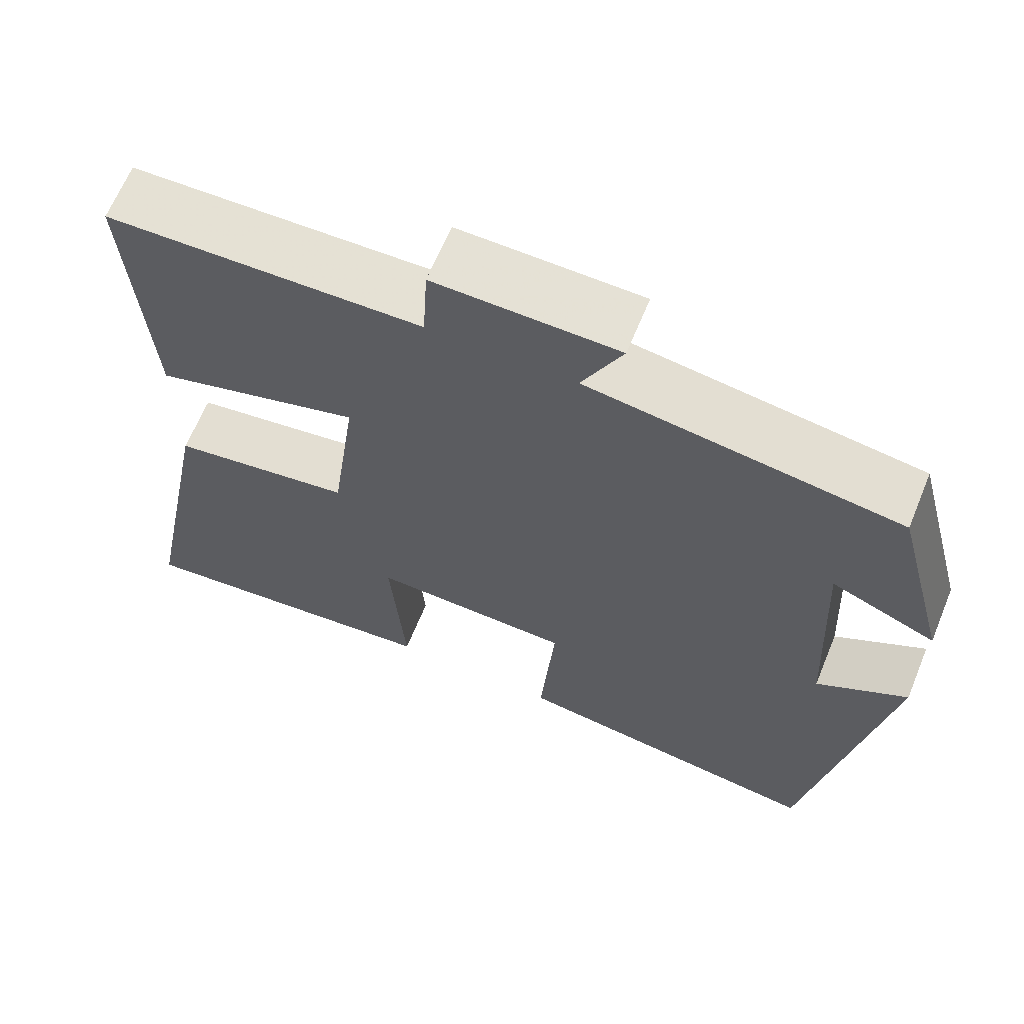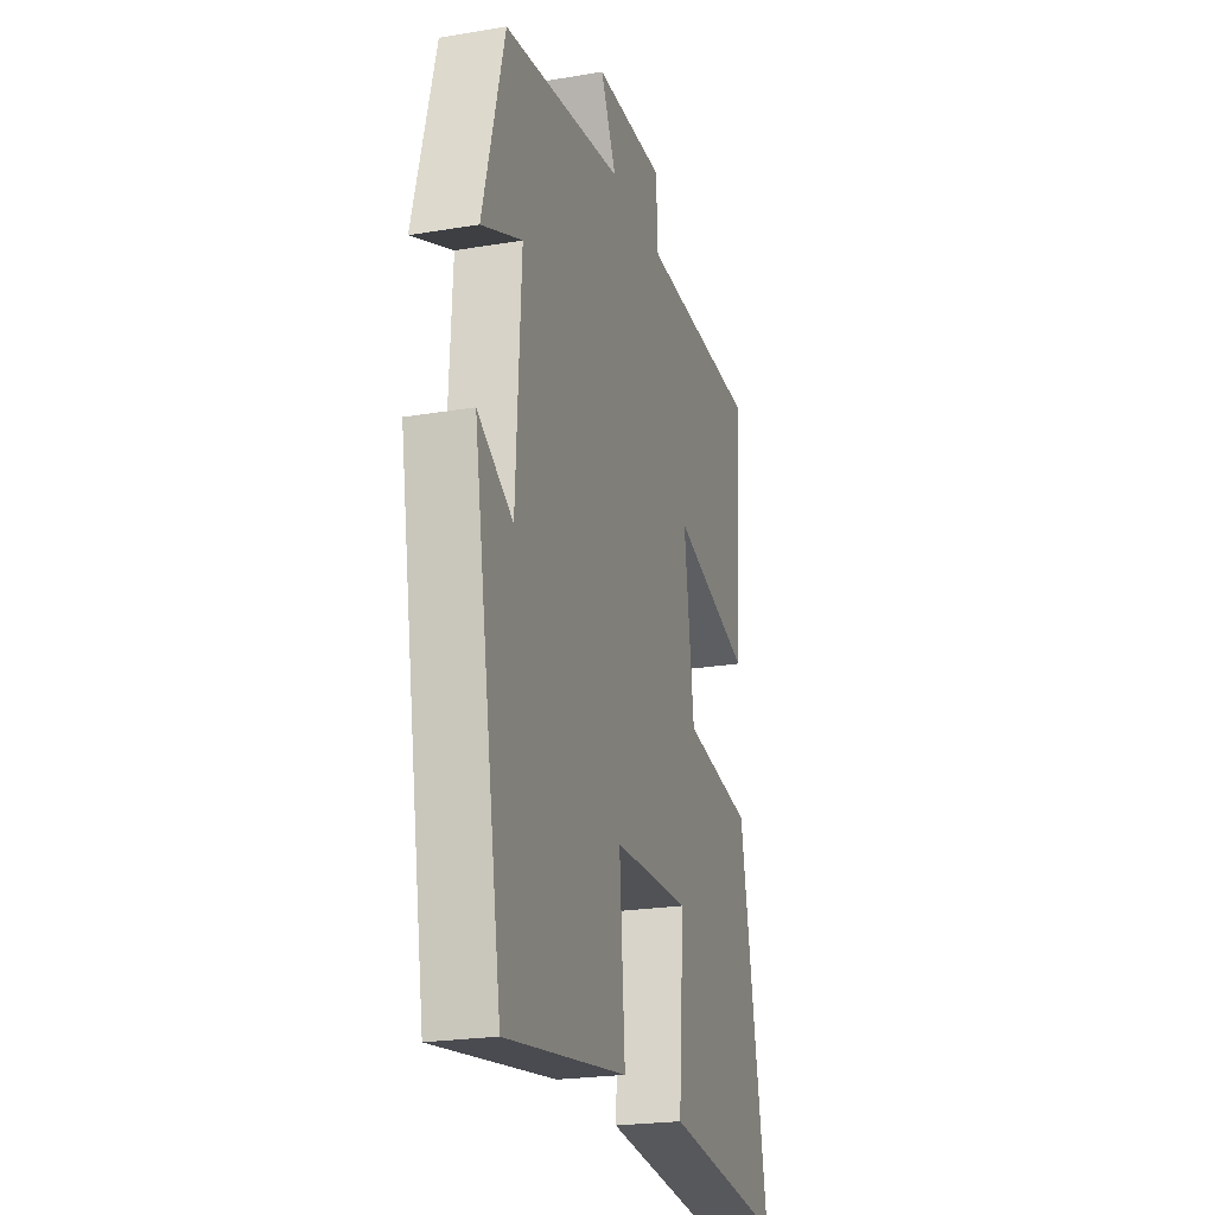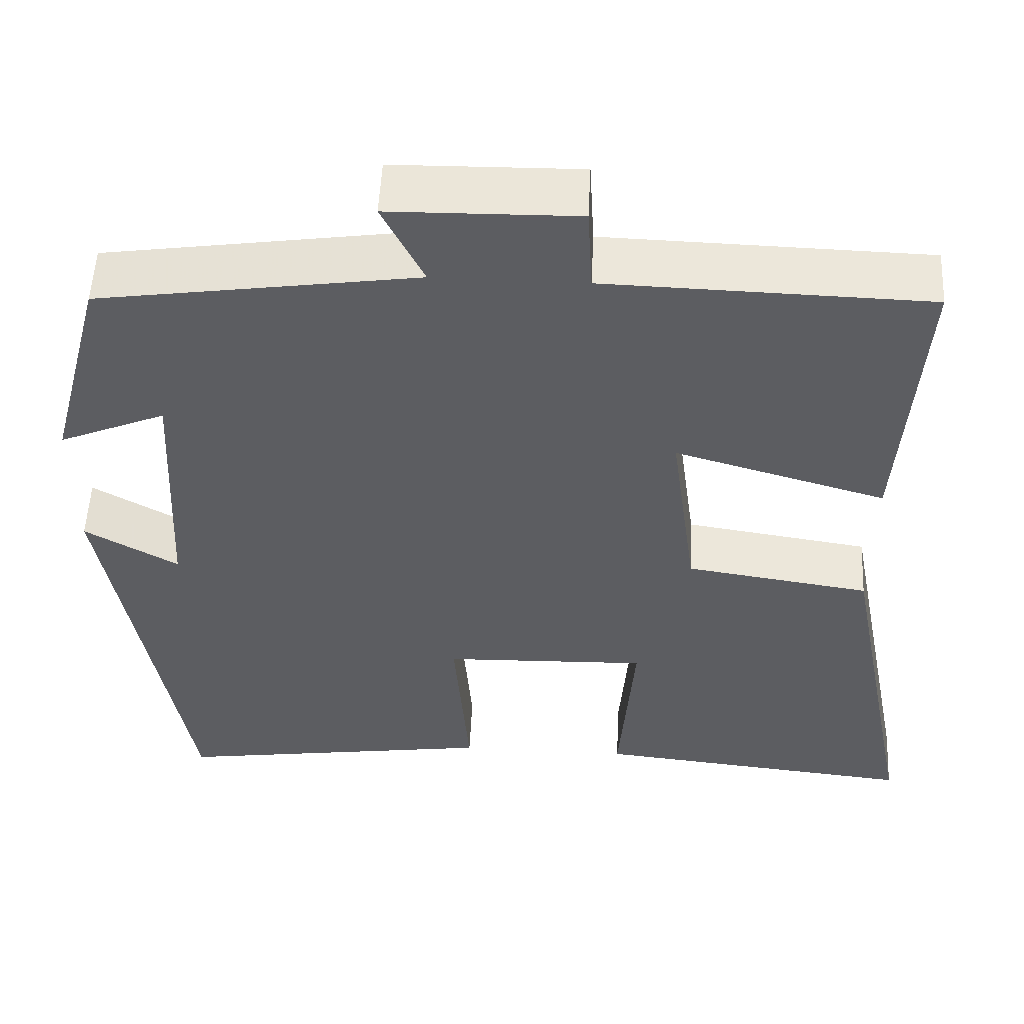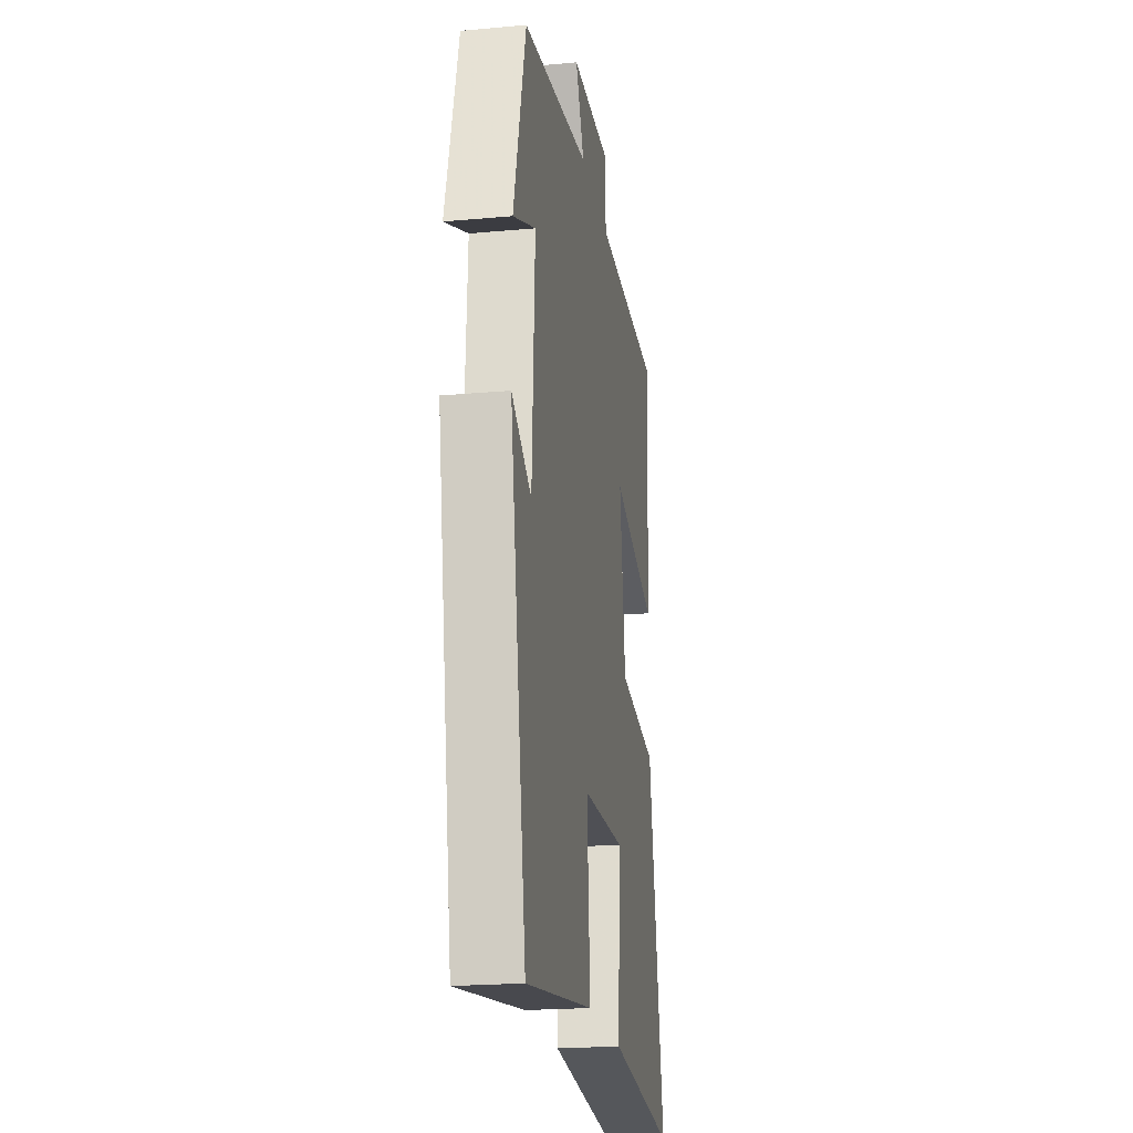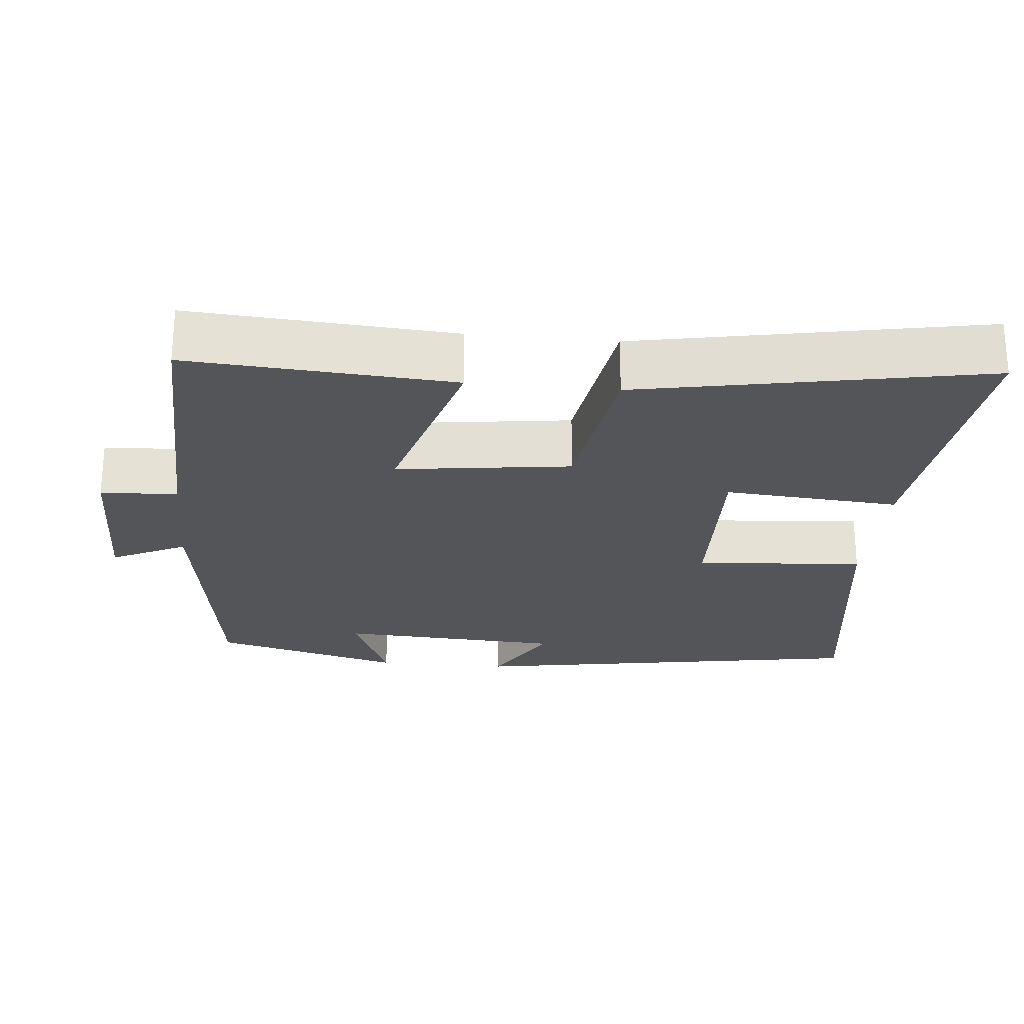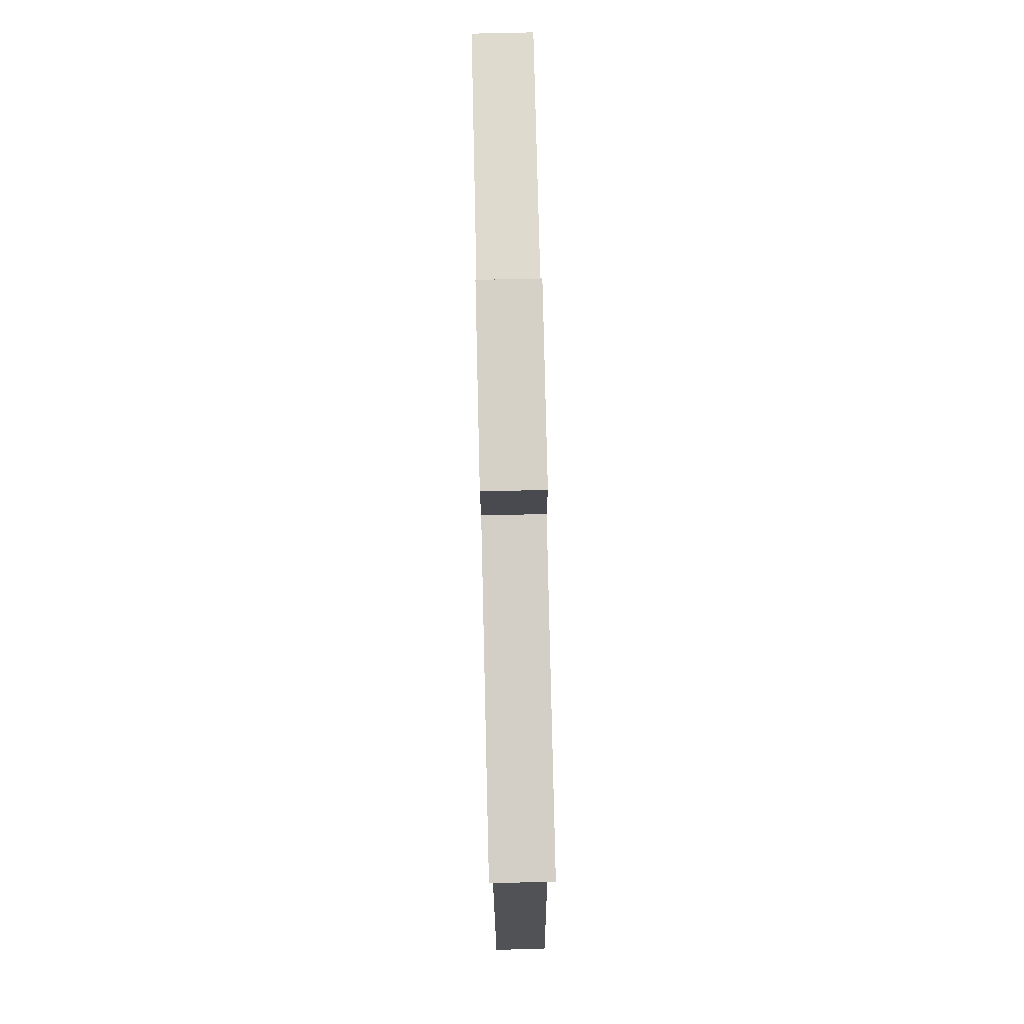
<metadata>
{"format":"obj","ext":"obj","renderer":"f3d","projection":"perspective","resolution":1024,"background":"white","views":[{"elev":65.1,"azim":-157.7,"up":"+Z"},{"elev":-22.8,"azim":-73.9,"up":"+Z"},{"elev":53.4,"azim":2.8,"up":"+Z"},{"elev":-21.1,"azim":-80.8,"up":"+Z"},{"elev":-24.7,"azim":84.4,"up":"+Y"},{"elev":79.7,"azim":88.7,"up":"+Z"}]}
</metadata>
<code>
v -0.431 0.07 0.443
v -0.047 0.07 0.5
v -0.097 0.07 0.602
v 0.129 0.07 0.606
v 0.135 0.07 0.5
v 0.524 0.07 0.49
v 0.5 0.07 0.129
v 0.244 0.07 0.203
v 0.276 0.07 -0.035
v 0.5 0.07 -0.069
v 0.591 0.07 -0.541
v 0.198 0.07 -0.5
v 0.216 0.07 -0.261
v -0.032 0.07 -0.269
v -0.014 0.07 -0.5
v -0.406 0.07 -0.558
v -0.5 0.07 -0.006
v -0.387 0.07 -0.071
v -0.371 0.07 0.237
v -0.5 0.07 0.182
v -0.431 0 0.443
v -0.047 0 0.5
v -0.097 0 0.602
v 0.129 0 0.606
v 0.135 0 0.5
v 0.524 0 0.49
v 0.5 0 0.129
v 0.244 0 0.203
v 0.276 0 -0.035
v 0.5 0 -0.069
v 0.591 0 -0.541
v 0.198 0 -0.5
v 0.216 0 -0.261
v -0.032 0 -0.269
v -0.014 0 -0.5
v -0.406 0 -0.558
v -0.5 0 -0.006
v -0.387 0 -0.071
v -0.371 0 0.237
v -0.5 0 0.182
f 19 20 1 2
f 18 19 2
f 15 16 17 18
f 14 15 18
f 13 14 18 2
f 11 12 13
f 10 11 13
f 9 10 13
f 8 9 13 2
f 7 8 2
f 6 7 2
f 5 6 2
f 2 3 4 5
f 22 21 40 39
f 22 39 38
f 38 37 36 35
f 38 35 34
f 22 38 34 33
f 33 32 31
f 33 31 30
f 33 30 29
f 22 33 29 28
f 22 28 27
f 22 27 26
f 22 26 25
f 25 24 23 22
f 1 21 22 2
f 2 22 23 3
f 3 23 24 4
f 4 24 25 5
f 5 25 26 6
f 6 26 27 7
f 7 27 28 8
f 8 28 29 9
f 9 29 30 10
f 10 30 31 11
f 11 31 32 12
f 12 32 33 13
f 13 33 34 14
f 14 34 35 15
f 15 35 36 16
f 16 36 37 17
f 17 37 38 18
f 18 38 39 19
f 19 39 40 20
f 20 40 21 1

</code>
